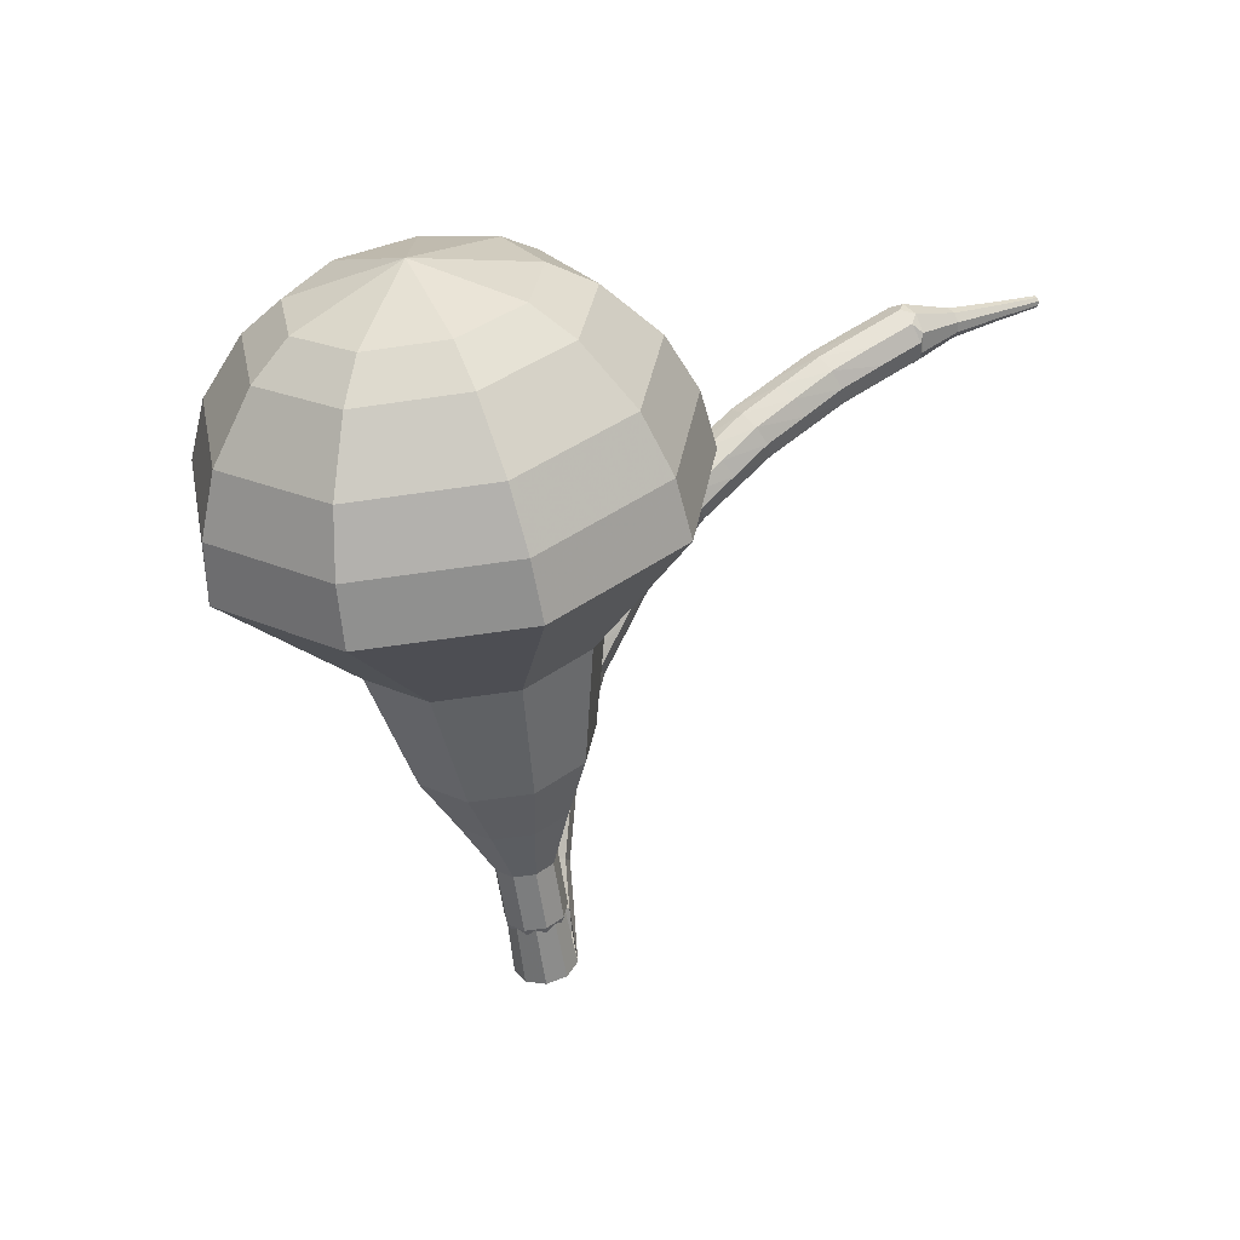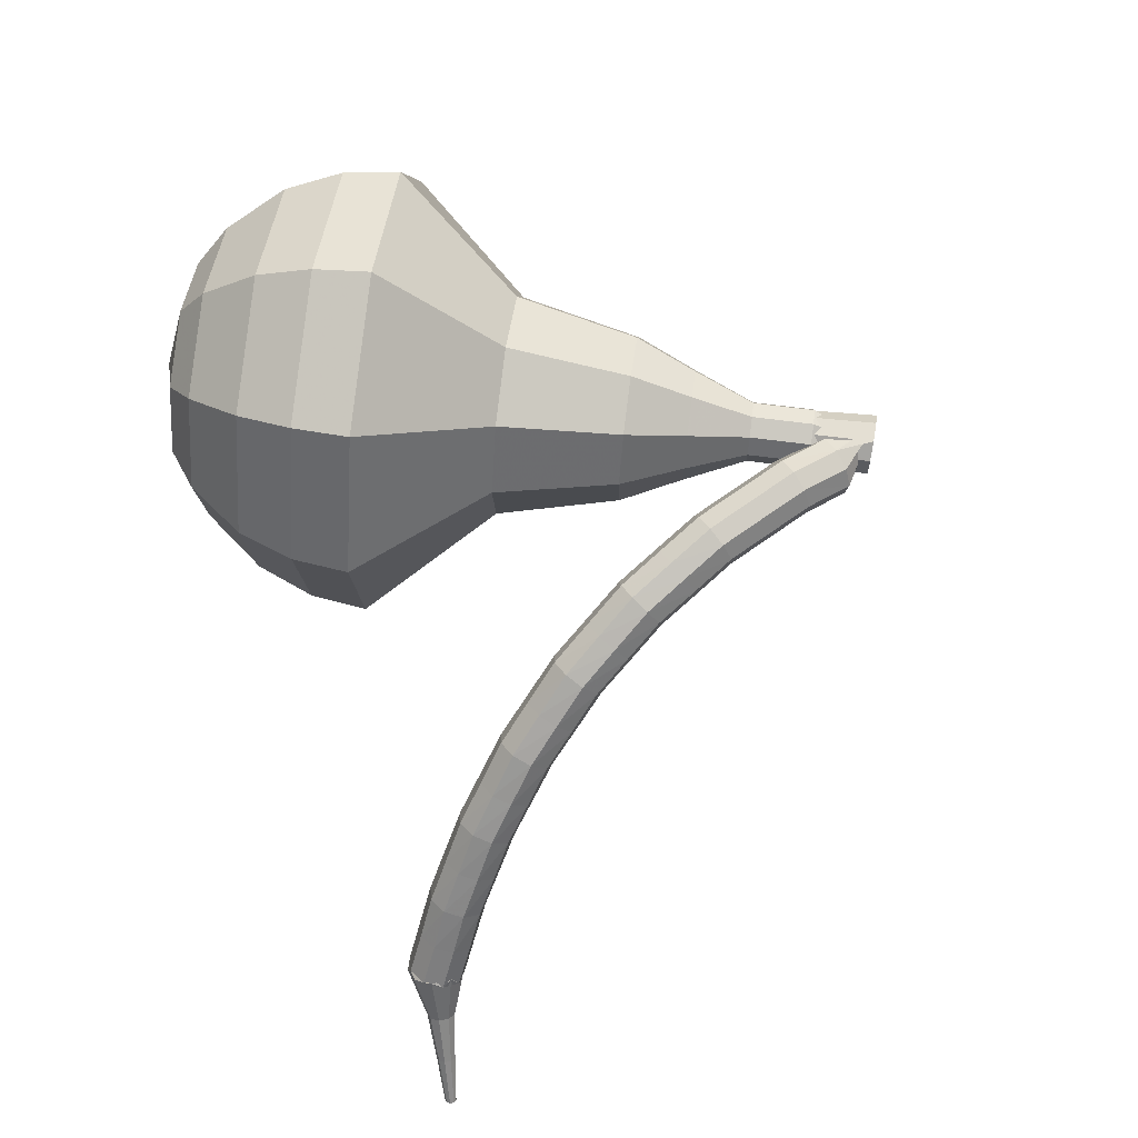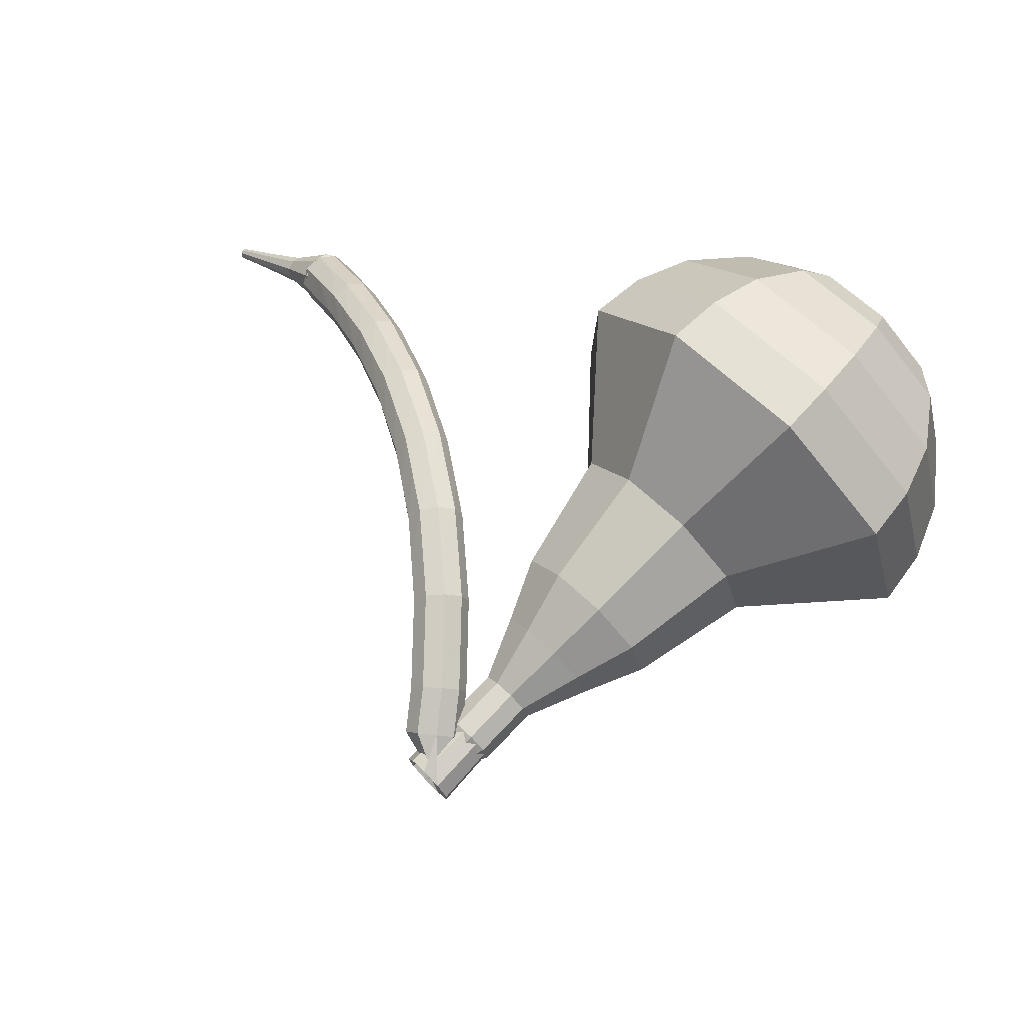
<metadata>
{"format":"obj","ext":"obj","renderer":"f3d","projection":"perspective","resolution":1024,"background":"white","views":[{"elev":5.0,"azim":111.2,"up":"+Y"},{"elev":76.1,"azim":-109.9,"up":"+Z"},{"elev":77.0,"azim":16.1,"up":"+Z"}]}
</metadata>
<code>
g tube1
v 177 124.7 198.4
v 175.9 125.2 195.2
v 173.3 126.5 193.5
v 170.3 128 194.1
v 168.4 129.1 196.7
v 168.5 129.2 200
v 170.4 128.2 202.6
v 173.4 126.7 203.2
v 176 125.3 201.5
v 177 124.7 198.4
v 176.2 126.2 198.3
v 175.5 126.5 196
v 173.5 127.5 194.8
v 171.4 128.6 195.2
v 170 129.4 197.1
v 170 129.4 199.6
v 171.4 128.7 201.5
v 173.6 127.6 201.9
v 175.5 126.6 200.7
v 176.2 126.2 198.3
v 173.5 128.7 198.3
v 173.5 128.7 198.3
v 173.5 128.7 198.3
v 173.5 128.7 198.3
v 173.5 128.7 198.3
v 173.5 128.7 198.3
v 173.5 128.7 198.3
v 173.5 128.7 198.3
v 173.5 128.7 198.3
v 173.5 128.7 198.3
v 161.7 108.1 198.9
v 161.9 108 198.3
v 162.4 107.7 197.9
v 163 107.3 198.1
v 163.4 107.1 198.6
v 163.4 107.2 199.3
v 163 107.4 199.8
v 162.4 107.7 199.9
v 161.9 108 199.6
v 161.7 108.1 198.9
v 163.3 109.3 199.2
v 163 109.4 198.5
v 162.4 109.3 198.2
v 161.8 109.2 198.3
v 161.3 109.1 198.8
v 161.4 109 199.5
v 161.8 108.9 200
v 162.5 109 200.1
v 163.1 109.2 199.8
v 163.3 109.3 199.2
v 163 110.9 199.4
v 162.8 110.9 198.8
v 162.2 110.8 198.4
v 161.5 110.7 198.5
v 161.1 110.5 199.1
v 161.1 110.5 199.8
v 161.5 110.5 200.3
v 162.2 110.7 200.4
v 162.8 110.8 200.1
v 163 110.9 199.4
v 162.6 112.5 199.4
v 162.4 112.4 198.8
v 161.8 112.3 198.4
v 161.1 112.1 198.6
v 160.7 112 199.1
v 160.7 112 199.8
v 161.1 112.1 200.3
v 161.8 112.3 200.4
v 162.4 112.4 200.1
v 162.6 112.5 199.4
v 162.2 114.1 199.4
v 162 113.9 198.8
v 161.4 113.7 198.5
v 160.8 113.5 198.6
v 160.3 113.5 199.1
v 160.3 113.5 199.8
v 160.7 113.7 200.3
v 161.4 113.9 200.4
v 161.9 114 200.1
v 162.2 114.1 199.4
v 161.6 115.6 199.2
v 161.4 115.4 198.6
v 160.9 115.1 198.2
v 160.2 114.9 198.3
v 159.8 114.8 198.9
v 159.8 114.9 199.5
v 160.1 115.2 200
v 160.8 115.4 200.2
v 161.3 115.6 199.8
v 161.6 115.6 199.2
v 161 117.1 198.9
v 160.9 116.9 198.3
v 160.4 116.5 198
v 159.7 116.3 198.1
v 159.3 116.2 198.6
v 159.2 116.4 199.3
v 159.6 116.7 199.8
v 160.2 117 199.9
v 160.7 117.1 199.6
v 161 117.1 198.9
v 160.3 118.5 198.4
v 160.2 118.2 197.8
v 159.7 117.8 197.5
v 159.1 117.6 197.6
v 158.6 117.5 198.1
v 158.5 117.7 198.8
v 158.9 118 199.3
v 159.4 118.4 199.4
v 160 118.6 199
v 160.3 118.5 198.4
v 159.6 119.9 197.9
v 159.5 119.5 197.3
v 159.1 119.1 197
v 158.5 118.8 197.1
v 158 118.8 197.6
v 157.9 119 198.3
v 158.2 119.4 198.7
v 158.7 119.8 198.8
v 159.3 120 198.5
v 159.6 119.9 197.9
v 158.8 121.1 197.2
v 158.8 120.7 196.6
v 158.4 120.3 196.3
v 157.8 119.9 196.4
v 157.3 119.9 196.9
v 157.1 120.2 197.5
v 157.3 120.6 198
v 157.9 121 198.1
v 158.5 121.2 197.8
v 158.8 121.1 197.2
v 158 122.3 196.5
v 158 121.9 196
v 157.6 121.4 195.7
v 157.1 121.1 195.8
v 156.6 121 196.2
v 156.3 121.3 196.8
v 156.5 121.8 197.3
v 157.1 122.2 197.4
v 157.6 122.4 197.1
v 158 122.3 196.5
v 157.1 123.4 195.6
v 157.2 123 195.1
v 156.9 122.4 194.8
v 156.3 122.1 194.9
v 155.8 122 195.3
v 155.5 122.3 195.9
v 155.7 122.8 196.3
v 156.2 123.3 196.4
v 156.7 123.5 196.2
v 157.1 123.4 195.6
v 156.3 124.4 194.7
v 156.4 124 194.2
v 156.1 123.4 194
v 155.5 123 194
v 155 123 194.5
v 154.7 123.3 195
v 154.8 123.8 195.4
v 155.3 124.3 195.5
v 155.9 124.6 195.3
v 156.3 124.4 194.7
v 155.4 125.3 193.7
v 155.5 124.9 193.2
v 155.2 124.3 193
v 154.7 123.9 193.1
v 154.2 123.8 193.5
v 153.9 124.1 194
v 153.9 124.7 194.4
v 154.4 125.2 194.5
v 154.9 125.5 194.2
v 155.4 125.3 193.7
v 154.5 126.2 192.7
v 154.6 125.8 192.3
v 154.4 125.2 192
v 153.9 124.8 192.1
v 153.3 124.7 192.5
v 153 125 193
v 153.1 125.5 193.4
v 153.4 126.1 193.5
v 154 126.4 193.2
v 154.5 126.2 192.7
v 153.6 127 191.7
v 153.8 126.6 191.2
v 153.5 126 190.9
v 153.1 125.5 191
v 152.5 125.4 191.4
v 152.1 125.7 191.9
v 152.1 126.2 192.3
v 152.5 126.8 192.4
v 153.1 127.1 192.1
v 153.6 127 191.7
v 152.7 127.8 190.6
v 152.9 127.3 190.1
v 152.7 126.7 189.9
v 152.2 126.2 189.9
v 151.6 126.1 190.3
v 151.3 126.4 190.8
v 151.3 127 191.2
v 151.6 127.6 191.3
v 152.2 127.9 191.1
v 152.7 127.8 190.6
v 152.3 128 190.6
v 152.6 127.6 190.1
v 152.7 127 189.8
v 152.4 126.4 189.9
v 152 126 190.3
v 151.6 126.1 190.9
v 151.4 126.6 191.3
v 151.5 127.3 191.4
v 151.9 127.8 191.1
v 152.3 128 190.6
v 150.7 127.9 189.5
v 150.9 127.7 189.2
v 150.9 127.4 189.1
v 150.8 127.1 189.1
v 150.6 126.9 189.3
v 150.4 126.9 189.6
v 150.3 127.2 189.8
v 150.3 127.5 189.9
v 150.5 127.8 189.7
v 150.7 127.9 189.5
v 149.3 128.1 188.4
v 149.4 128 188.2
v 149.4 127.8 188.1
v 149.3 127.5 188.1
v 149.2 127.4 188.3
v 149 127.5 188.4
v 149 127.6 188.6
v 149 127.9 188.6
v 149.1 128 188.5
v 149.3 128.1 188.4
v 147.8 128.3 187.2
v 147.9 128.3 187.1
v 147.9 128.1 187.1
v 147.8 128 187.1
v 147.7 127.9 187.2
v 147.7 128 187.3
v 147.6 128.1 187.4
v 147.6 128.2 187.4
v 147.7 128.3 187.3
v 147.8 128.3 187.2
f 1 2 12
f 12 11 1
f 2 3 13
f 13 12 2
f 3 4 14
f 14 13 3
f 4 5 15
f 15 14 4
f 5 6 16
f 16 15 5
f 6 7 17
f 17 16 6
f 7 8 18
f 18 17 7
f 8 9 19
f 19 18 8
f 9 10 20
f 20 19 9
f 11 12 22
f 22 21 11
f 12 13 23
f 23 22 12
f 13 14 24
f 24 23 13
f 14 15 25
f 25 24 14
f 15 16 26
f 26 25 15
f 16 17 27
f 27 26 16
f 17 18 28
f 28 27 17
f 18 19 29
f 29 28 18
f 19 20 30
f 30 29 19
f 21 22 32
f 32 31 21
f 22 23 33
f 33 32 22
f 23 24 34
f 34 33 23
f 24 25 35
f 35 34 24
f 25 26 36
f 36 35 25
f 26 27 37
f 37 36 26
f 27 28 38
f 38 37 27
f 28 29 39
f 39 38 28
f 29 30 40
f 40 39 29
f 31 32 42
f 42 41 31
f 32 33 43
f 43 42 32
f 33 34 44
f 44 43 33
f 34 35 45
f 45 44 34
f 35 36 46
f 46 45 35
f 36 37 47
f 47 46 36
f 37 38 48
f 48 47 37
f 38 39 49
f 49 48 38
f 39 40 50
f 50 49 39
f 41 42 52
f 52 51 41
f 42 43 53
f 53 52 42
f 43 44 54
f 54 53 43
f 44 45 55
f 55 54 44
f 45 46 56
f 56 55 45
f 46 47 57
f 57 56 46
f 47 48 58
f 58 57 47
f 48 49 59
f 59 58 48
f 49 50 60
f 60 59 49
f 51 52 62
f 62 61 51
f 52 53 63
f 63 62 52
f 53 54 64
f 64 63 53
f 54 55 65
f 65 64 54
f 55 56 66
f 66 65 55
f 56 57 67
f 67 66 56
f 57 58 68
f 68 67 57
f 58 59 69
f 69 68 58
f 59 60 70
f 70 69 59
f 61 62 72
f 72 71 61
f 62 63 73
f 73 72 62
f 63 64 74
f 74 73 63
f 64 65 75
f 75 74 64
f 65 66 76
f 76 75 65
f 66 67 77
f 77 76 66
f 67 68 78
f 78 77 67
f 68 69 79
f 79 78 68
f 69 70 80
f 80 79 69
f 71 72 82
f 82 81 71
f 72 73 83
f 83 82 72
f 73 74 84
f 84 83 73
f 74 75 85
f 85 84 74
f 75 76 86
f 86 85 75
f 76 77 87
f 87 86 76
f 77 78 88
f 88 87 77
f 78 79 89
f 89 88 78
f 79 80 90
f 90 89 79
f 81 82 92
f 92 91 81
f 82 83 93
f 93 92 82
f 83 84 94
f 94 93 83
f 84 85 95
f 95 94 84
f 85 86 96
f 96 95 85
f 86 87 97
f 97 96 86
f 87 88 98
f 98 97 87
f 88 89 99
f 99 98 88
f 89 90 100
f 100 99 89
f 91 92 102
f 102 101 91
f 92 93 103
f 103 102 92
f 93 94 104
f 104 103 93
f 94 95 105
f 105 104 94
f 95 96 106
f 106 105 95
f 96 97 107
f 107 106 96
f 97 98 108
f 108 107 97
f 98 99 109
f 109 108 98
f 99 100 110
f 110 109 99
f 101 102 112
f 112 111 101
f 102 103 113
f 113 112 102
f 103 104 114
f 114 113 103
f 104 105 115
f 115 114 104
f 105 106 116
f 116 115 105
f 106 107 117
f 117 116 106
f 107 108 118
f 118 117 107
f 108 109 119
f 119 118 108
f 109 110 120
f 120 119 109
f 111 112 122
f 122 121 111
f 112 113 123
f 123 122 112
f 113 114 124
f 124 123 113
f 114 115 125
f 125 124 114
f 115 116 126
f 126 125 115
f 116 117 127
f 127 126 116
f 117 118 128
f 128 127 117
f 118 119 129
f 129 128 118
f 119 120 130
f 130 129 119
f 121 122 132
f 132 131 121
f 122 123 133
f 133 132 122
f 123 124 134
f 134 133 123
f 124 125 135
f 135 134 124
f 125 126 136
f 136 135 125
f 126 127 137
f 137 136 126
f 127 128 138
f 138 137 127
f 128 129 139
f 139 138 128
f 129 130 140
f 140 139 129
f 131 132 142
f 142 141 131
f 132 133 143
f 143 142 132
f 133 134 144
f 144 143 133
f 134 135 145
f 145 144 134
f 135 136 146
f 146 145 135
f 136 137 147
f 147 146 136
f 137 138 148
f 148 147 137
f 138 139 149
f 149 148 138
f 139 140 150
f 150 149 139
f 141 142 152
f 152 151 141
f 142 143 153
f 153 152 142
f 143 144 154
f 154 153 143
f 144 145 155
f 155 154 144
f 145 146 156
f 156 155 145
f 146 147 157
f 157 156 146
f 147 148 158
f 158 157 147
f 148 149 159
f 159 158 148
f 149 150 160
f 160 159 149
f 151 152 162
f 162 161 151
f 152 153 163
f 163 162 152
f 153 154 164
f 164 163 153
f 154 155 165
f 165 164 154
f 155 156 166
f 166 165 155
f 156 157 167
f 167 166 156
f 157 158 168
f 168 167 157
f 158 159 169
f 169 168 158
f 159 160 170
f 170 169 159
f 161 162 172
f 172 171 161
f 162 163 173
f 173 172 162
f 163 164 174
f 174 173 163
f 164 165 175
f 175 174 164
f 165 166 176
f 176 175 165
f 166 167 177
f 177 176 166
f 167 168 178
f 178 177 167
f 168 169 179
f 179 178 168
f 169 170 180
f 180 179 169
f 171 172 182
f 182 181 171
f 172 173 183
f 183 182 172
f 173 174 184
f 184 183 173
f 174 175 185
f 185 184 174
f 175 176 186
f 186 185 175
f 176 177 187
f 187 186 176
f 177 178 188
f 188 187 177
f 178 179 189
f 189 188 178
f 179 180 190
f 190 189 179
f 181 182 192
f 192 191 181
f 182 183 193
f 193 192 182
f 183 184 194
f 194 193 183
f 184 185 195
f 195 194 184
f 185 186 196
f 196 195 185
f 186 187 197
f 197 196 186
f 187 188 198
f 198 197 187
f 188 189 199
f 199 198 188
f 189 190 200
f 200 199 189
f 191 192 202
f 202 201 191
f 192 193 203
f 203 202 192
f 193 194 204
f 204 203 193
f 194 195 205
f 205 204 194
f 195 196 206
f 206 205 195
f 196 197 207
f 207 206 196
f 197 198 208
f 208 207 197
f 198 199 209
f 209 208 198
f 199 200 210
f 210 209 199
f 201 202 212
f 212 211 201
f 202 203 213
f 213 212 202
f 203 204 214
f 214 213 203
f 204 205 215
f 215 214 204
f 205 206 216
f 216 215 205
f 206 207 217
f 217 216 206
f 207 208 218
f 218 217 207
f 208 209 219
f 219 218 208
f 209 210 220
f 220 219 209
f 211 212 222
f 222 221 211
f 212 213 223
f 223 222 212
f 213 214 224
f 224 223 213
f 214 215 225
f 225 224 214
f 215 216 226
f 226 225 215
f 216 217 227
f 227 226 216
f 217 218 228
f 228 227 217
f 218 219 229
f 229 228 218
f 219 220 230
f 230 229 219
f 221 222 232
f 232 231 221
f 222 223 233
f 233 232 222
f 223 224 234
f 234 233 223
f 224 225 235
f 235 234 224
f 225 226 236
f 236 235 225
f 226 227 237
f 237 236 226
f 227 228 238
f 238 237 227
f 228 229 239
f 239 238 228
f 229 230 240
f 240 239 229
v 162.5 107.6 198.9
v 162.5 107.6 198.9
v 162.5 107.6 198.9
v 162.5 107.6 198.9
v 162.5 107.6 198.9
v 162.5 107.6 198.9
v 162.5 107.6 198.9
v 162.5 107.6 198.9
v 162.5 107.6 198.9
v 162.5 107.6 198.9
v 164.4 109 198.9
v 164.1 109 198.2
v 163.6 109.3 197.9
v 163 109.6 198
v 162.6 109.8 198.5
v 162.6 109.9 199.2
v 163 109.7 199.7
v 163.6 109.4 199.9
v 164.2 109.1 199.5
v 164.4 109 198.9
v 165.3 110.8 198.8
v 165.1 110.8 198.2
v 164.5 111.1 197.8
v 164 111.4 198
v 163.6 111.6 198.5
v 163.6 111.7 199.2
v 164 111.5 199.7
v 164.6 111.2 199.8
v 165.1 110.9 199.5
v 165.3 110.8 198.8
v 167 112.1 198.8
v 166.6 112.3 197.6
v 165.6 112.8 196.9
v 164.5 113.4 197.1
v 163.8 113.8 198.1
v 163.8 113.8 199.4
v 164.5 113.5 200.4
v 165.7 112.9 200.6
v 166.6 112.4 200
v 167 112.1 198.8
v 168.8 113.5 198.7
v 168.2 113.8 196.9
v 166.7 114.5 195.9
v 165 115.4 196.3
v 163.9 116 197.8
v 163.9 116 199.7
v 165.1 115.5 201.1
v 166.7 114.6 201.5
v 168.2 113.9 200.5
v 168.8 113.5 198.7
v 171.5 116.7 198.6
v 170.7 117 196.2
v 168.7 118 194.9
v 166.4 119.2 195.4
v 165 120 197.3
v 165 120.1 199.9
v 166.5 119.3 201.9
v 168.8 118.2 202.3
v 170.7 117.1 201
v 171.5 116.7 198.6
v 176.7 118.5 198.5
v 175 119.2 193.7
v 171.1 121.2 191.1
v 166.6 123.6 192
v 163.7 125.2 195.9
v 163.8 125.3 201.1
v 166.7 123.9 205
v 171.2 121.6 205.9
v 175.2 119.5 203.3
v 176.7 118.5 198.5
v 177.3 120.3 198.5
v 175.7 121 193.8
v 171.9 122.9 191.3
v 167.6 125.2 192.2
v 164.8 126.7 196
v 164.8 126.9 200.9
v 167.7 125.5 204.7
v 172.1 123.3 205.6
v 175.9 121.2 203.1
v 177.3 120.3 198.5
v 177.5 122.3 198.4
v 176.1 122.9 194.2
v 172.6 124.7 192
v 168.8 126.7 192.8
v 166.3 128.1 196.2
v 166.3 128.2 200.6
v 168.9 127 204
v 172.8 125 204.8
v 176.2 123.1 202.6
v 177.5 122.3 198.4
v 177 124.7 198.4
v 175.9 125.2 195.2
v 173.3 126.5 193.5
v 170.3 128 194.1
v 168.4 129.1 196.7
v 168.5 129.2 200
v 170.4 128.2 202.6
v 173.4 126.7 203.2
v 176 125.3 201.5
v 177 124.7 198.4
v 176.2 126.2 198.3
v 175.5 126.5 196
v 173.5 127.5 194.8
v 171.4 128.6 195.2
v 170 129.4 197.1
v 170 129.4 199.6
v 171.4 128.7 201.5
v 173.6 127.6 201.9
v 175.5 126.6 200.7
v 176.2 126.2 198.3
v 173.5 128.7 198.3
v 173.5 128.7 198.3
v 173.5 128.7 198.3
v 173.5 128.7 198.3
v 173.5 128.7 198.3
v 173.5 128.7 198.3
v 173.5 128.7 198.3
v 173.5 128.7 198.3
v 173.5 128.7 198.3
v 173.5 128.7 198.3
f 241 242 252
f 252 251 241
f 242 243 253
f 253 252 242
f 243 244 254
f 254 253 243
f 244 245 255
f 255 254 244
f 245 246 256
f 256 255 245
f 246 247 257
f 257 256 246
f 247 248 258
f 258 257 247
f 248 249 259
f 259 258 248
f 249 250 260
f 260 259 249
f 251 252 262
f 262 261 251
f 252 253 263
f 263 262 252
f 253 254 264
f 264 263 253
f 254 255 265
f 265 264 254
f 255 256 266
f 266 265 255
f 256 257 267
f 267 266 256
f 257 258 268
f 268 267 257
f 258 259 269
f 269 268 258
f 259 260 270
f 270 269 259
f 261 262 272
f 272 271 261
f 262 263 273
f 273 272 262
f 263 264 274
f 274 273 263
f 264 265 275
f 275 274 264
f 265 266 276
f 276 275 265
f 266 267 277
f 277 276 266
f 267 268 278
f 278 277 267
f 268 269 279
f 279 278 268
f 269 270 280
f 280 279 269
f 271 272 282
f 282 281 271
f 272 273 283
f 283 282 272
f 273 274 284
f 284 283 273
f 274 275 285
f 285 284 274
f 275 276 286
f 286 285 275
f 276 277 287
f 287 286 276
f 277 278 288
f 288 287 277
f 278 279 289
f 289 288 278
f 279 280 290
f 290 289 279
f 281 282 292
f 292 291 281
f 282 283 293
f 293 292 282
f 283 284 294
f 294 293 283
f 284 285 295
f 295 294 284
f 285 286 296
f 296 295 285
f 286 287 297
f 297 296 286
f 287 288 298
f 298 297 287
f 288 289 299
f 299 298 288
f 289 290 300
f 300 299 289
f 291 292 302
f 302 301 291
f 292 293 303
f 303 302 292
f 293 294 304
f 304 303 293
f 294 295 305
f 305 304 294
f 295 296 306
f 306 305 295
f 296 297 307
f 307 306 296
f 297 298 308
f 308 307 297
f 298 299 309
f 309 308 298
f 299 300 310
f 310 309 299
f 301 302 312
f 312 311 301
f 302 303 313
f 313 312 302
f 303 304 314
f 314 313 303
f 304 305 315
f 315 314 304
f 305 306 316
f 316 315 305
f 306 307 317
f 317 316 306
f 307 308 318
f 318 317 307
f 308 309 319
f 319 318 308
f 309 310 320
f 320 319 309
f 311 312 322
f 322 321 311
f 312 313 323
f 323 322 312
f 313 314 324
f 324 323 313
f 314 315 325
f 325 324 314
f 315 316 326
f 326 325 315
f 316 317 327
f 327 326 316
f 317 318 328
f 328 327 317
f 318 319 329
f 329 328 318
f 319 320 330
f 330 329 319
f 321 322 332
f 332 331 321
f 322 323 333
f 333 332 322
f 323 324 334
f 334 333 323
f 324 325 335
f 335 334 324
f 325 326 336
f 336 335 325
f 326 327 337
f 337 336 326
f 327 328 338
f 338 337 327
f 328 329 339
f 339 338 328
f 329 330 340
f 340 339 329
f 331 332 342
f 342 341 331
f 332 333 343
f 343 342 332
f 333 334 344
f 344 343 333
f 334 335 345
f 345 344 334
f 335 336 346
f 346 345 335
f 336 337 347
f 347 346 336
f 337 338 348
f 348 347 337
f 338 339 349
f 349 348 338
f 339 340 350
f 350 349 339
f 341 342 352
f 352 351 341
f 342 343 353
f 353 352 342
f 343 344 354
f 354 353 343
f 344 345 355
f 355 354 344
f 345 346 356
f 356 355 345
f 346 347 357
f 357 356 346
f 347 348 358
f 358 357 347
f 348 349 359
f 359 358 348
f 349 350 360
f 360 359 349
g

</code>
